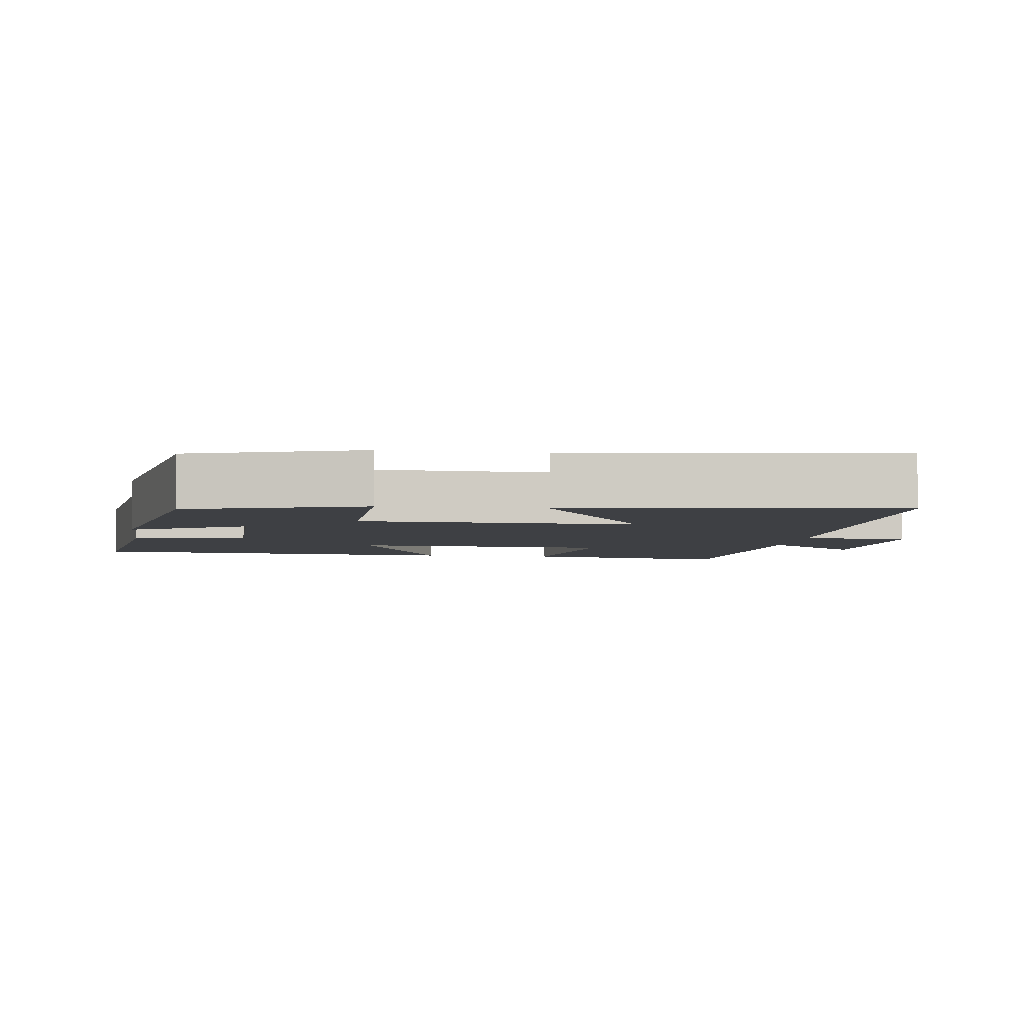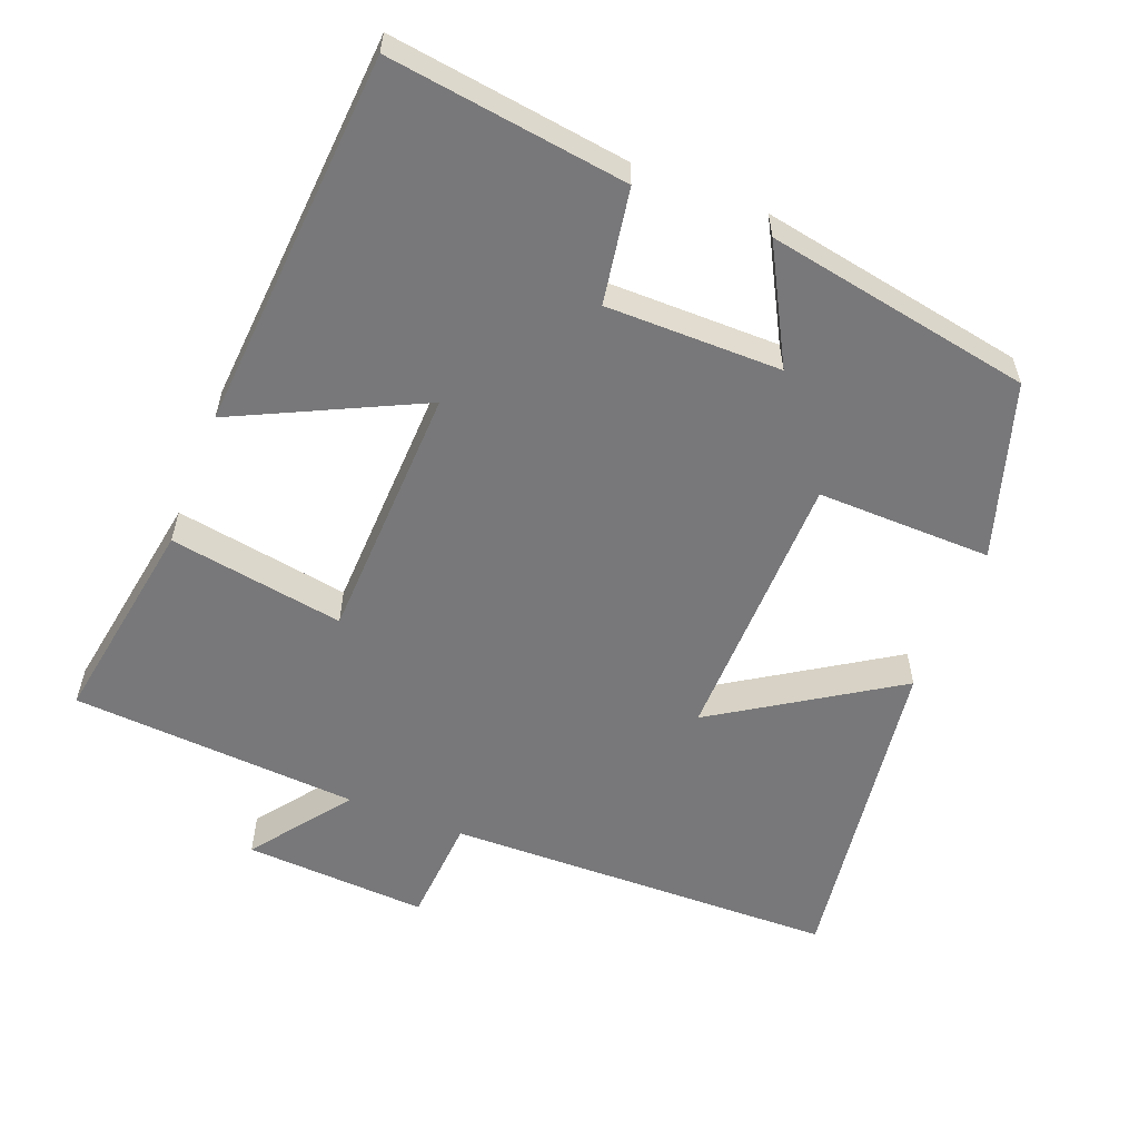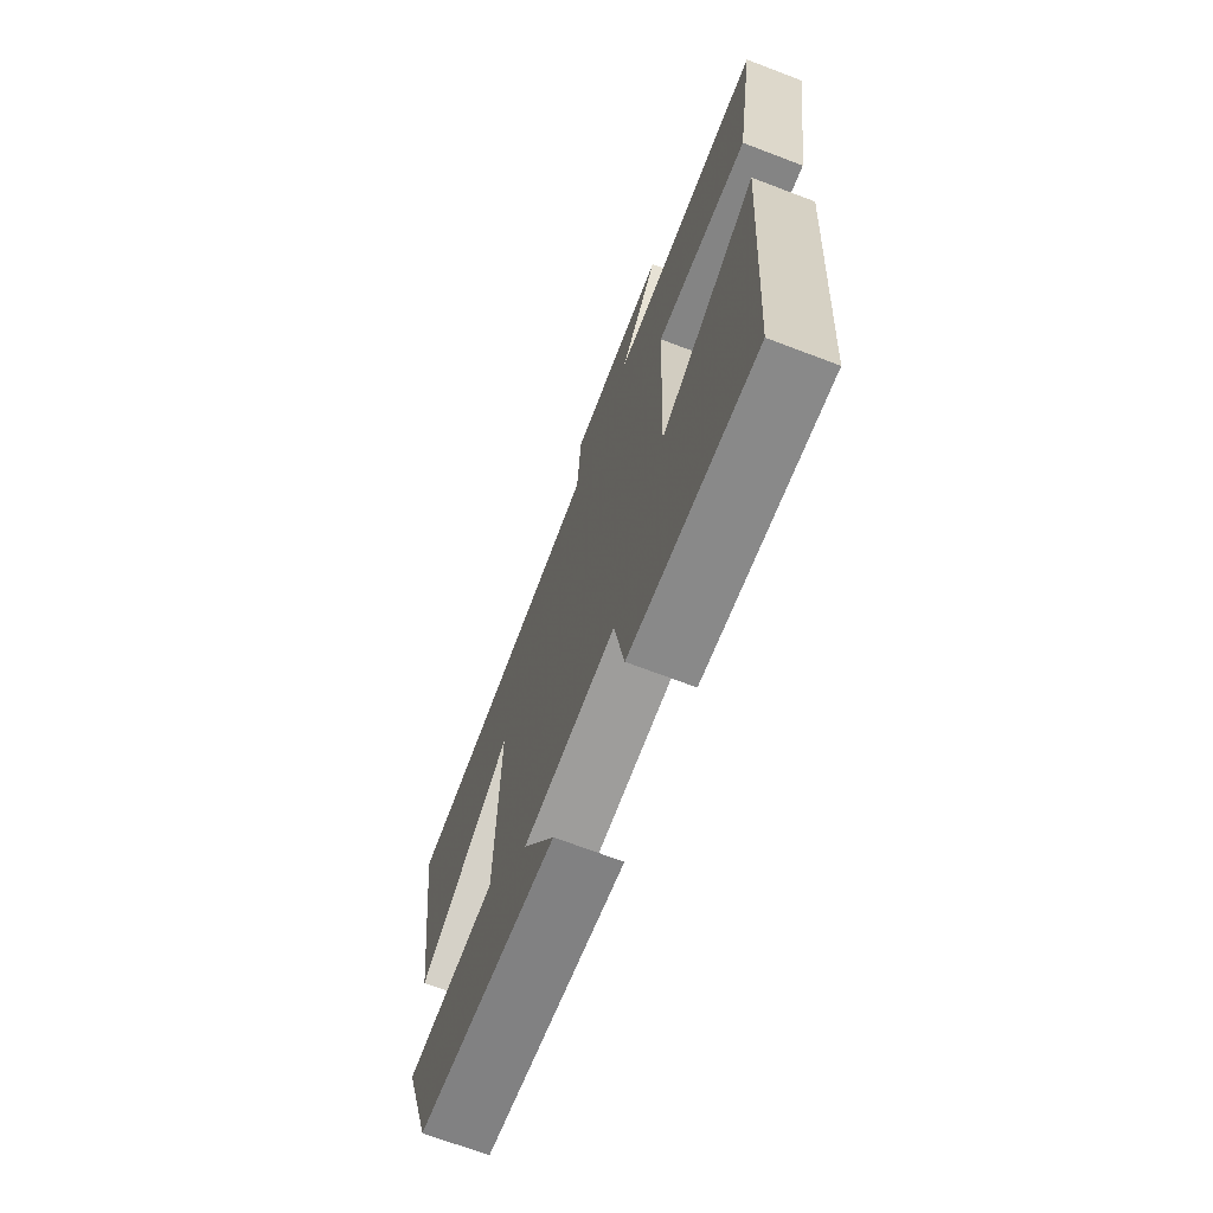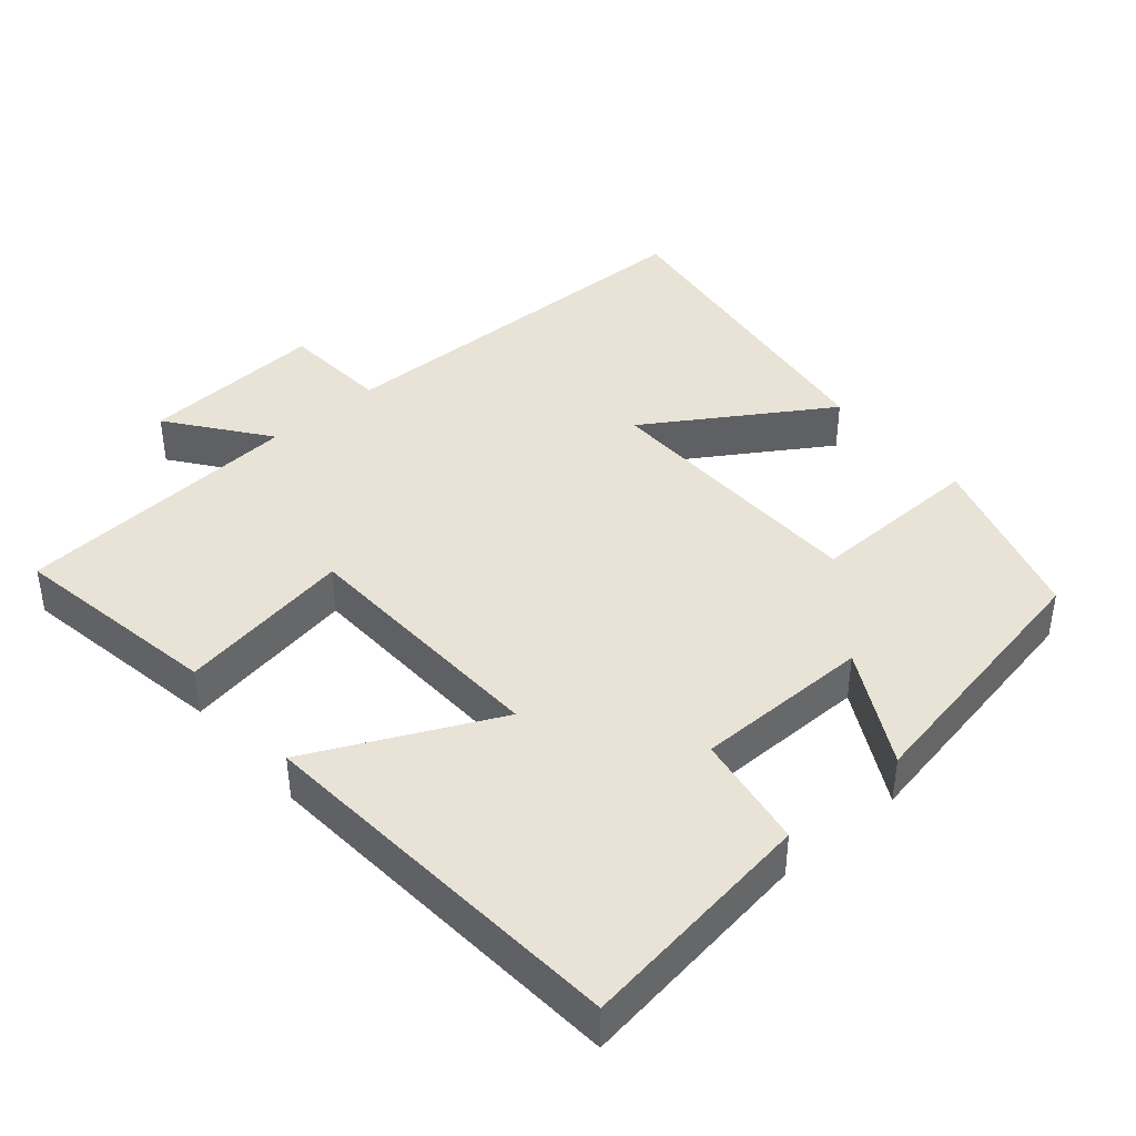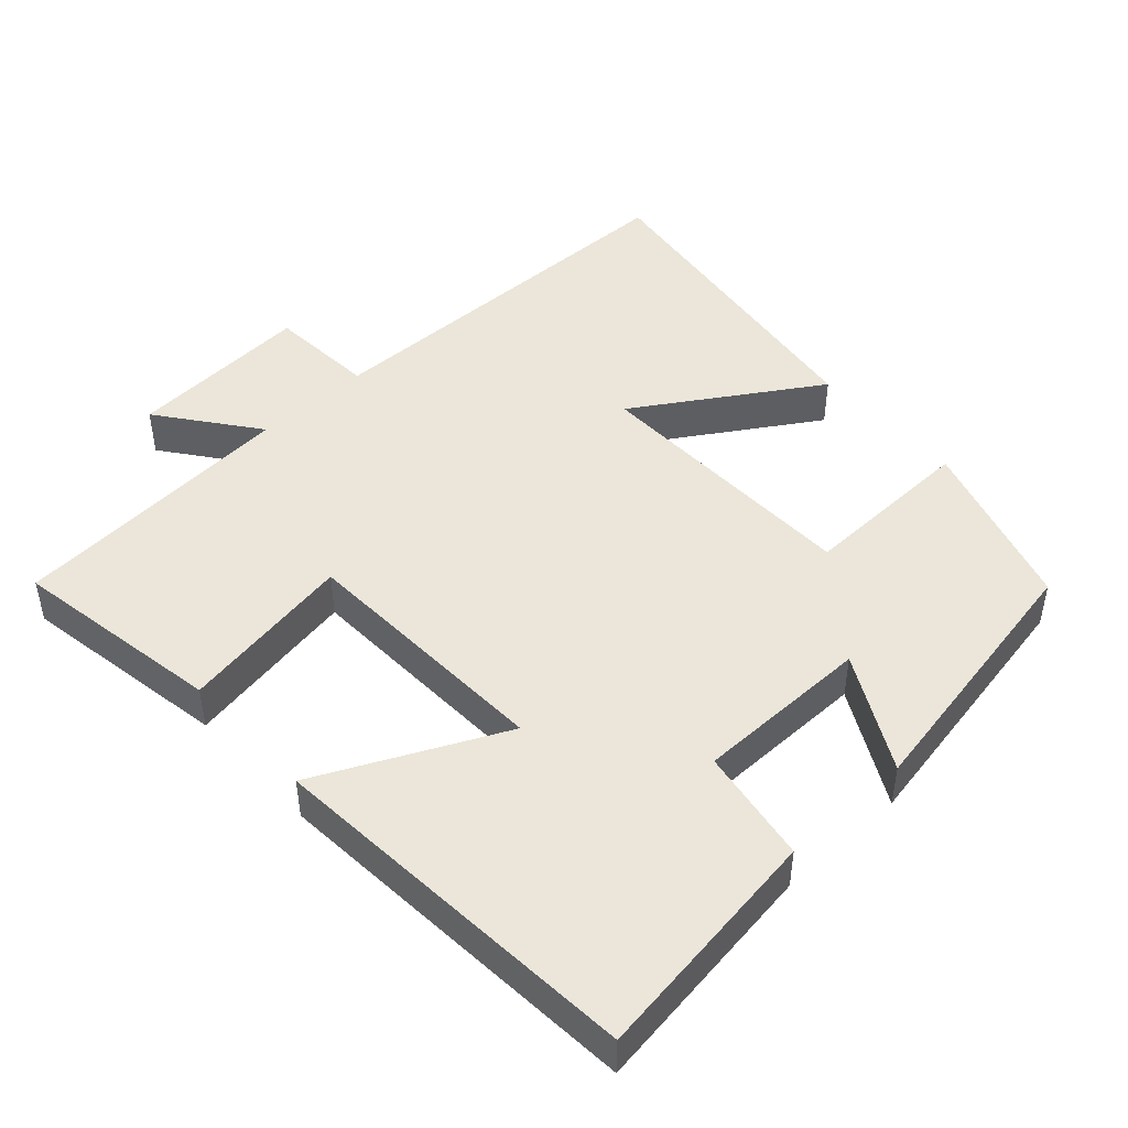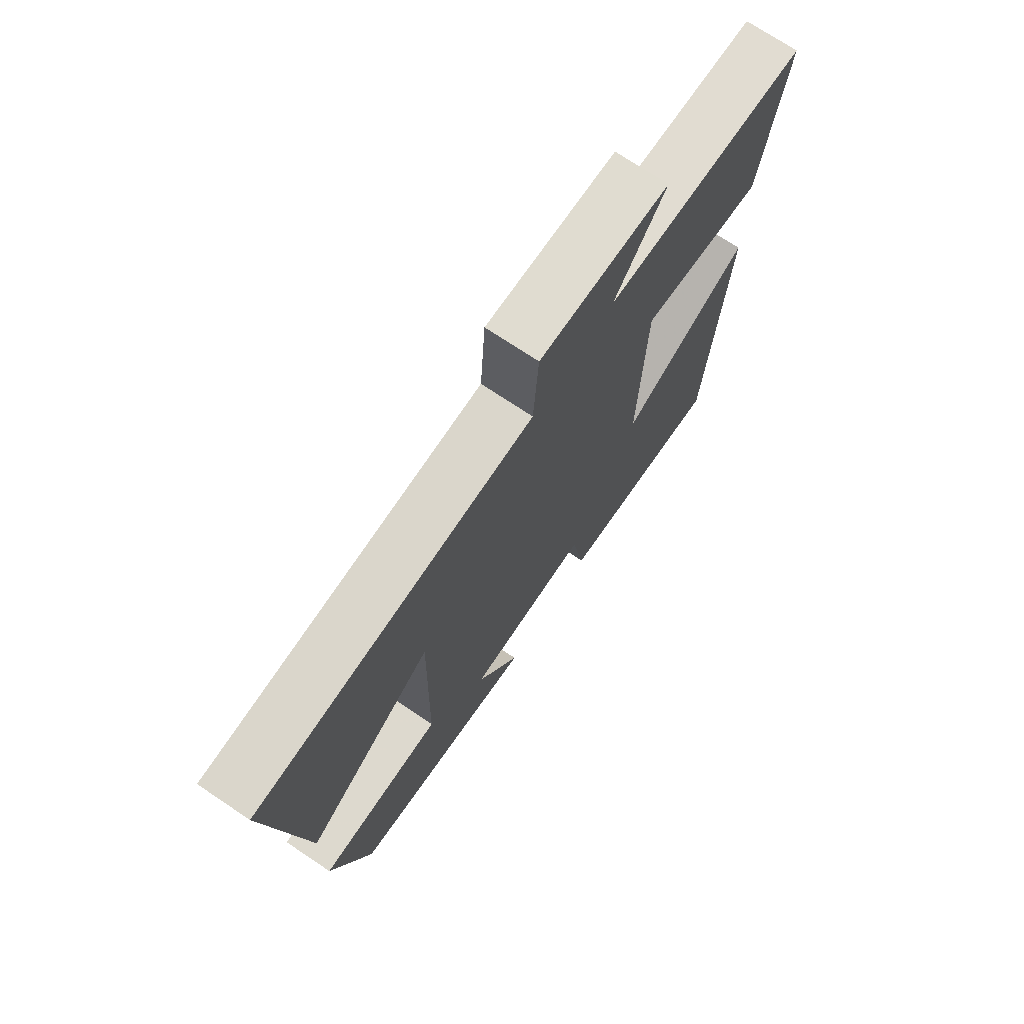
<metadata>
{"format":"obj","ext":"obj","renderer":"f3d","projection":"perspective","resolution":1024,"background":"white","views":[{"elev":-4.6,"azim":-98.0,"up":"+Y"},{"elev":-57.5,"azim":158.5,"up":"+Y"},{"elev":-70.6,"azim":69.2,"up":"+Z"},{"elev":41.5,"azim":139.1,"up":"+Y"},{"elev":46.9,"azim":137.3,"up":"+Y"},{"elev":72.6,"azim":-56.2,"up":"+Z"}]}
</metadata>
<code>
v 0.548 0.07 0.474
v 0.5 0.07 0.18
v 0.256 0.07 0.22
v 0.244 0.07 -0.14
v 0.5 0.07 -0.016
v 0.463 0.07 -0.545
v 0.131 0.07 -0.5
v 0.104 0.07 -0.34
v -0.14 0.07 -0.34
v -0.053 0.07 -0.5
v -0.424 0.07 -0.432
v -0.5 0.07 -0.189
v -0.257 0.07 -0.193
v -0.251 0.07 0.191
v -0.5 0.07 0.031
v -0.563 0.07 0.487
v -0.018 0.07 0.5
v -0.008 0.07 0.65
v 0.248 0.07 0.636
v 0.146 0.07 0.5
v 0.548 0 0.474
v 0.5 0 0.18
v 0.256 0 0.22
v 0.244 0 -0.14
v 0.5 0 -0.016
v 0.463 0 -0.545
v 0.131 0 -0.5
v 0.104 0 -0.34
v -0.14 0 -0.34
v -0.053 0 -0.5
v -0.424 0 -0.432
v -0.5 0 -0.189
v -0.257 0 -0.193
v -0.251 0 0.191
v -0.5 0 0.031
v -0.563 0 0.487
v -0.018 0 0.5
v -0.008 0 0.65
v 0.248 0 0.636
v 0.146 0 0.5
f 17 18 19 20
f 16 17 20
f 15 16 20
f 14 15 20
f 13 14 20 1
f 11 12 13
f 10 11 13
f 9 10 13
f 8 9 13
f 6 7 8
f 5 6 8
f 4 5 8
f 3 4 8 13
f 1 2 3
f 1 3 13
f 40 39 38 37
f 40 37 36
f 40 36 35
f 40 35 34
f 21 40 34 33
f 33 32 31
f 33 31 30
f 33 30 29
f 33 29 28
f 28 27 26
f 28 26 25
f 28 25 24
f 33 28 24 23
f 23 22 21
f 33 23 21
f 1 21 22 2
f 2 22 23 3
f 3 23 24 4
f 4 24 25 5
f 5 25 26 6
f 6 26 27 7
f 7 27 28 8
f 8 28 29 9
f 9 29 30 10
f 10 30 31 11
f 11 31 32 12
f 12 32 33 13
f 13 33 34 14
f 14 34 35 15
f 15 35 36 16
f 16 36 37 17
f 17 37 38 18
f 18 38 39 19
f 19 39 40 20
f 20 40 21 1

</code>
